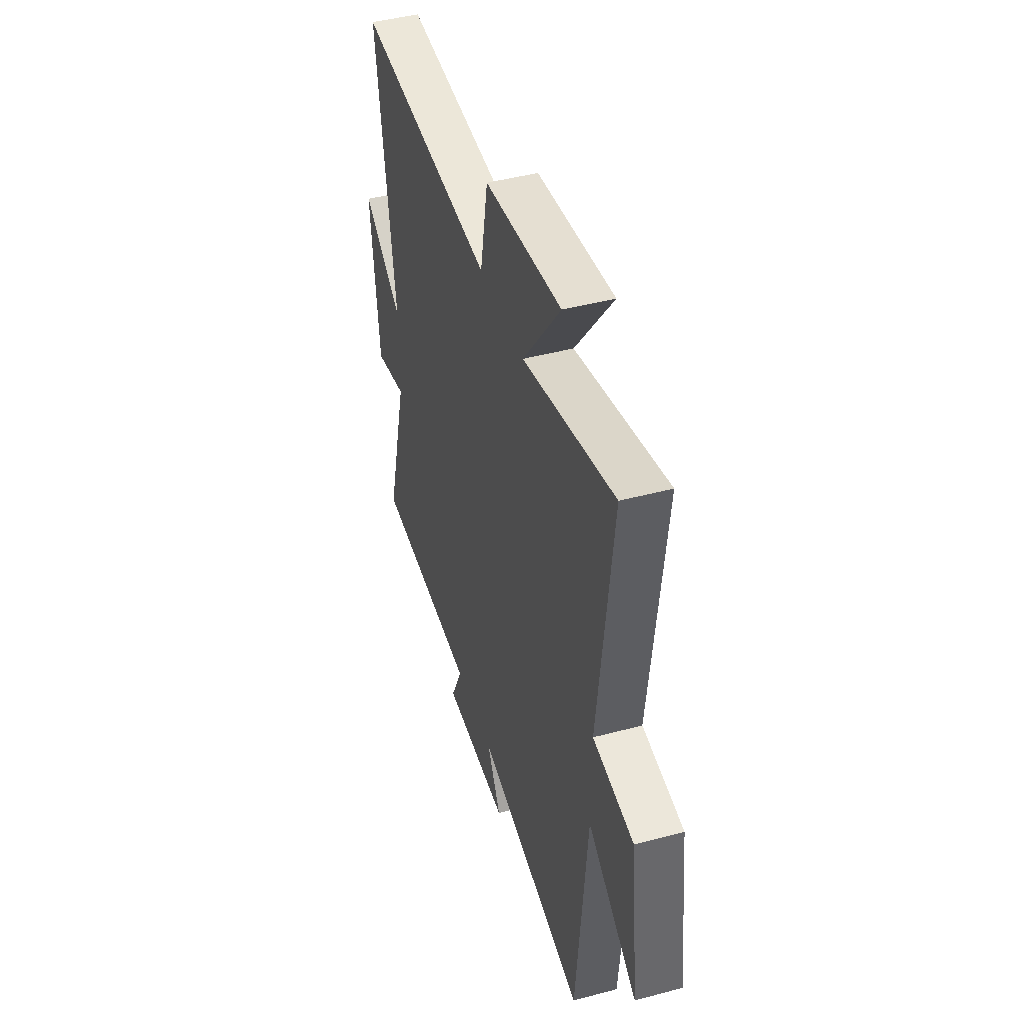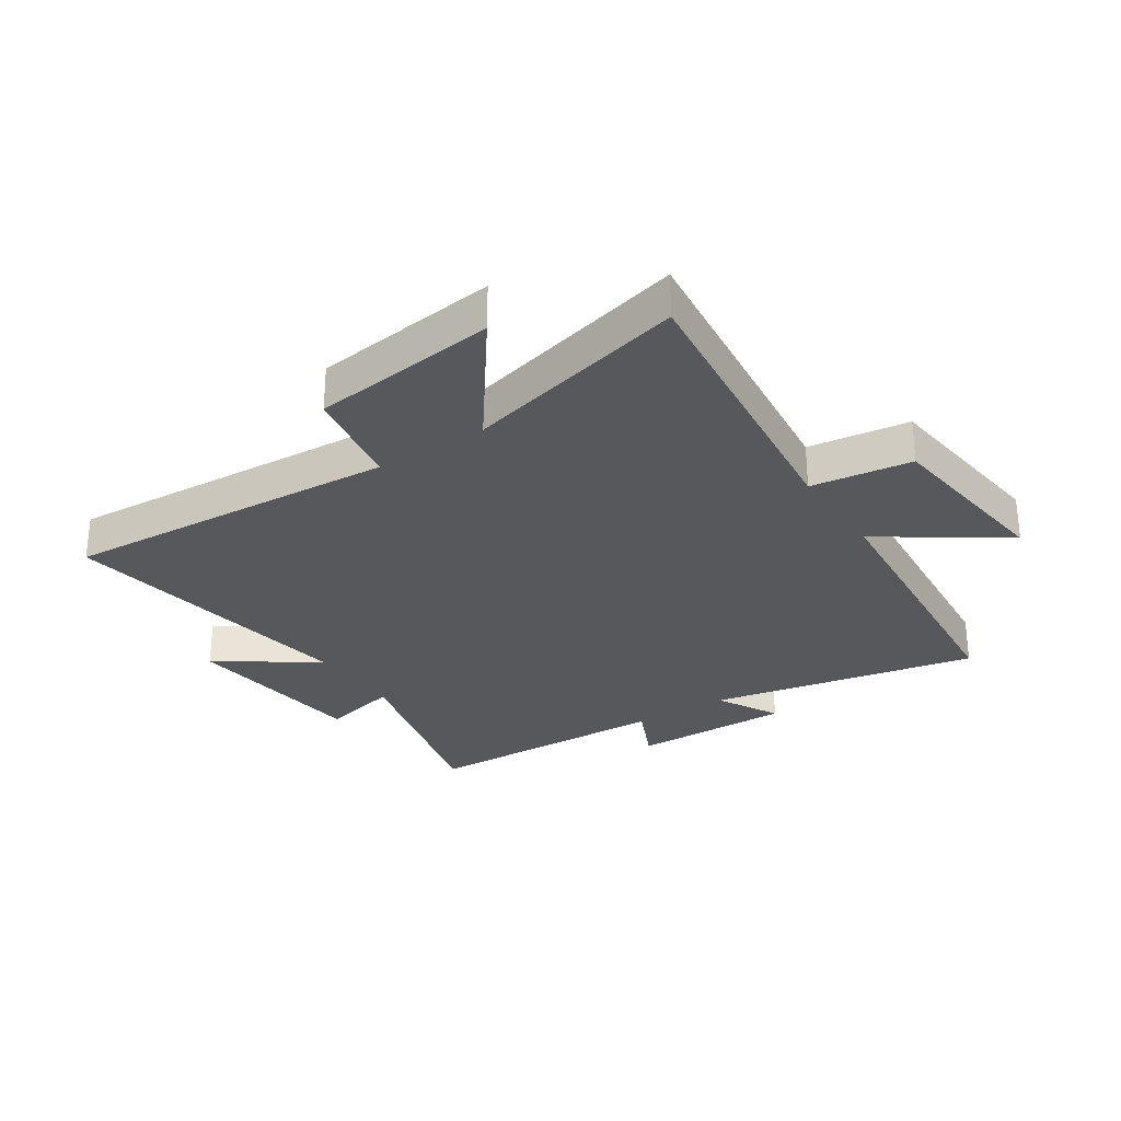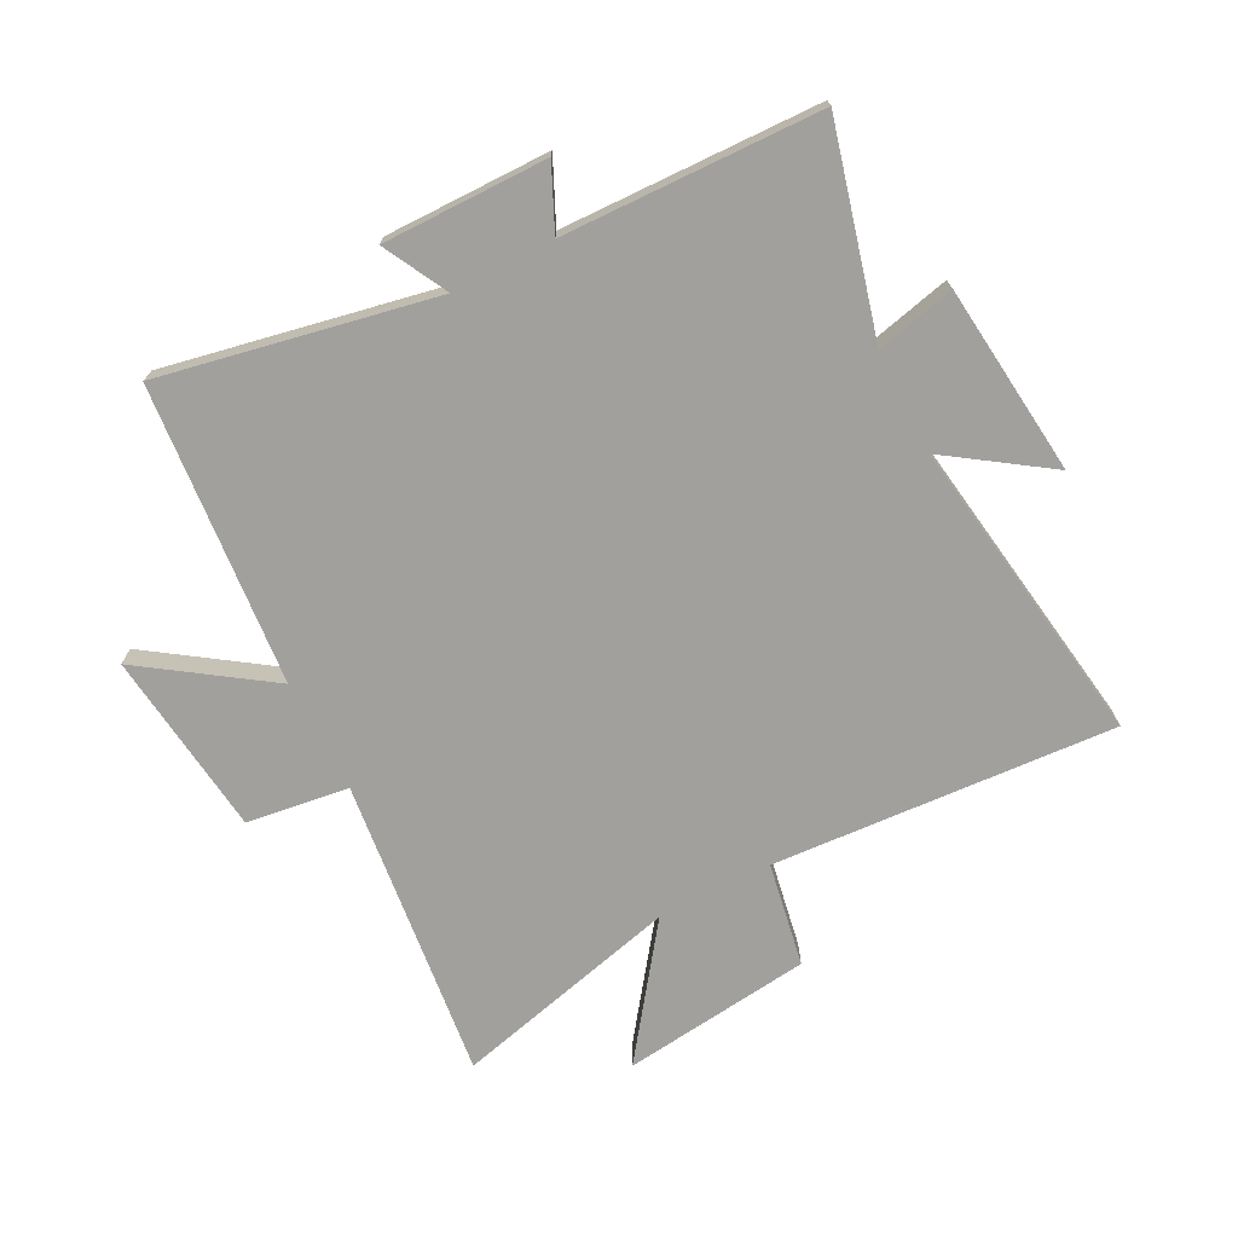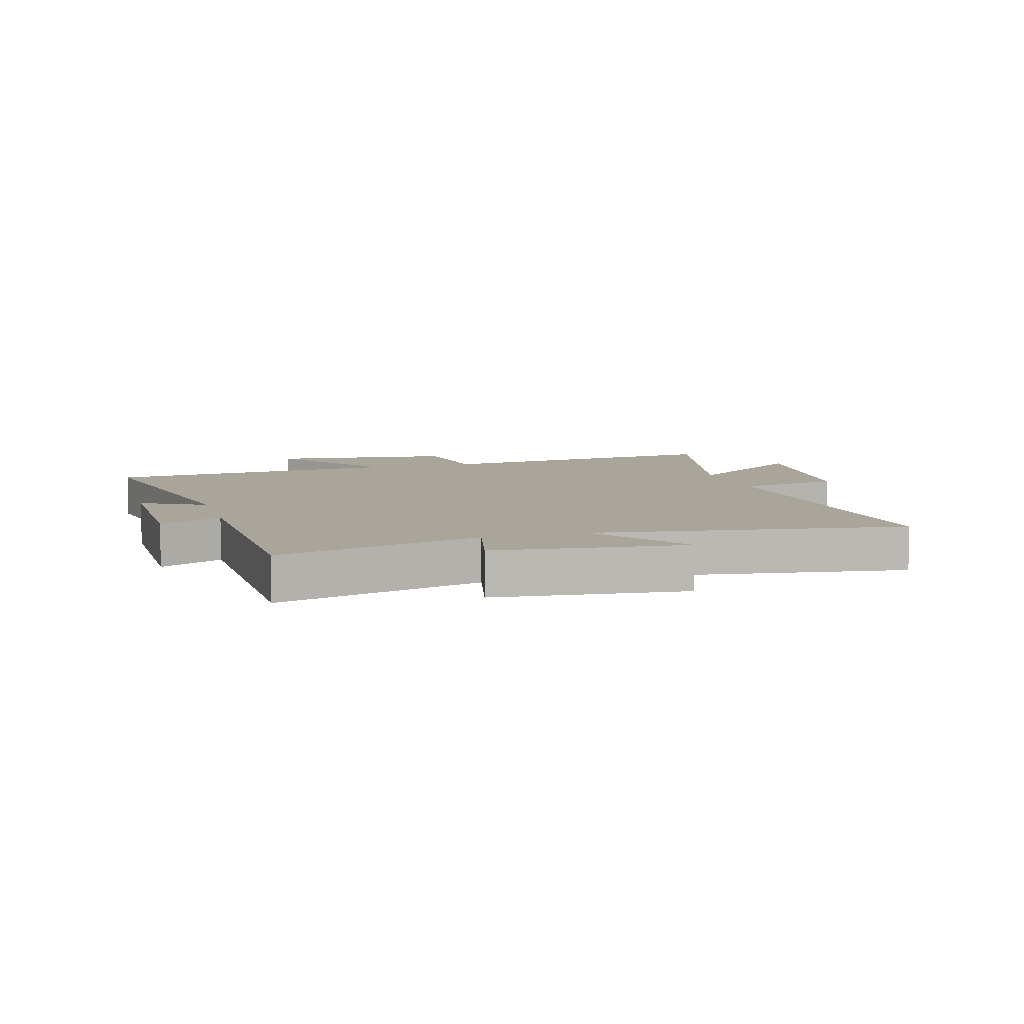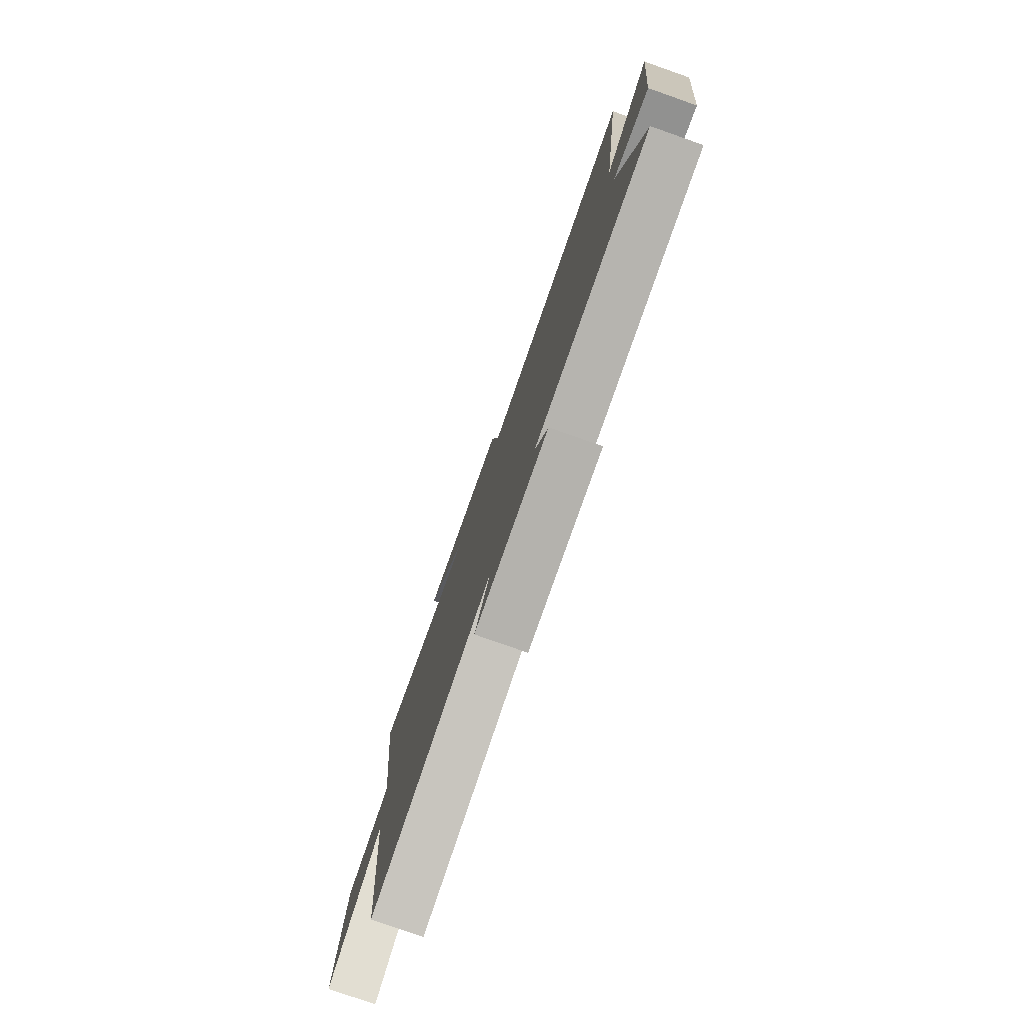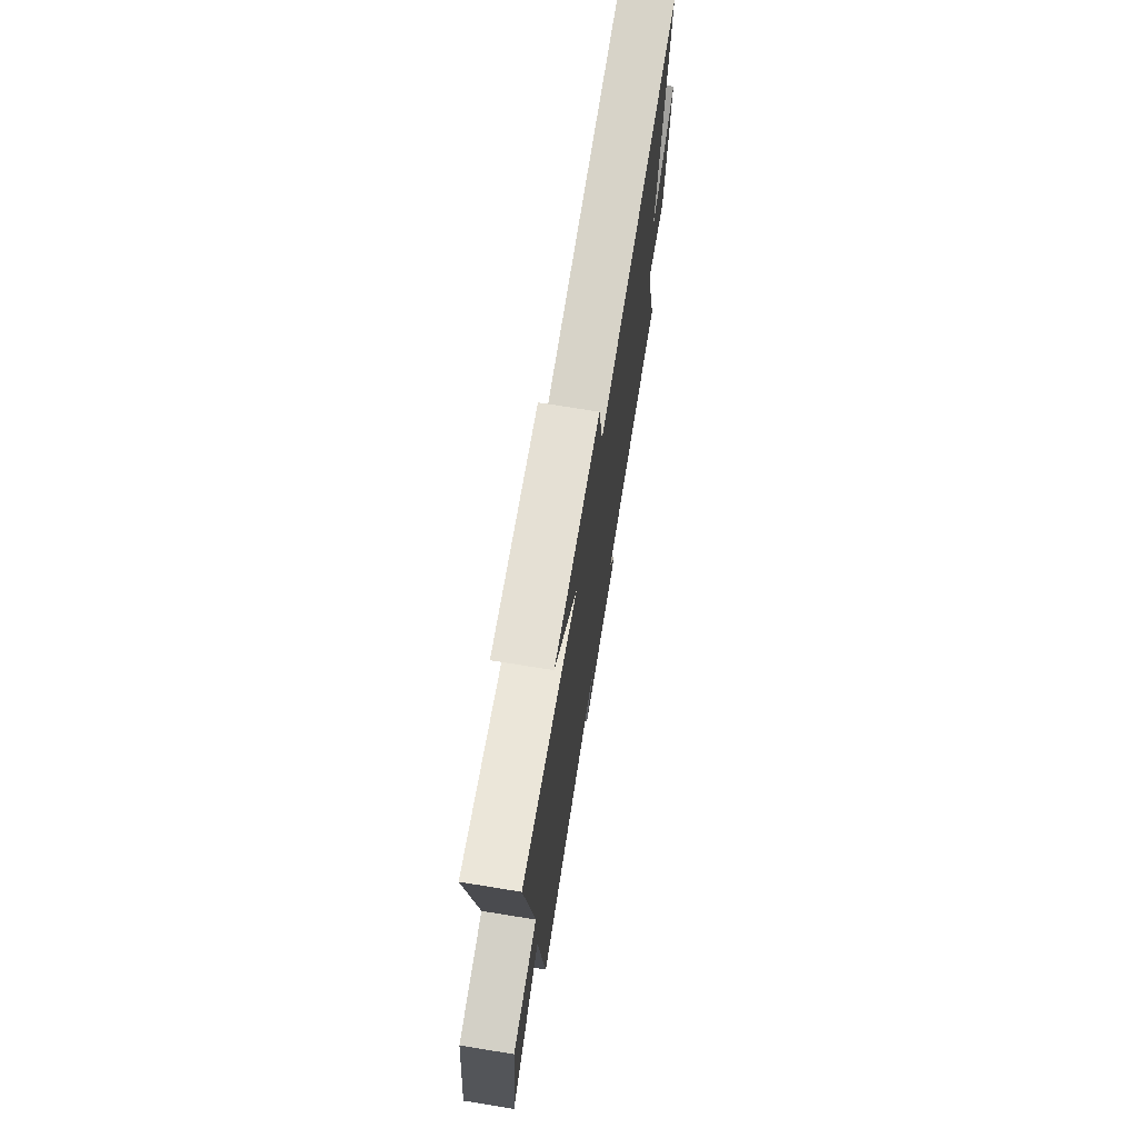
<metadata>
{"format":"obj","ext":"obj","renderer":"f3d","projection":"perspective","resolution":1024,"background":"white","views":[{"elev":45.0,"azim":72.8,"up":"+Z"},{"elev":-28.6,"azim":33.5,"up":"+Y"},{"elev":-71.6,"azim":-152.7,"up":"+Y"},{"elev":7.6,"azim":-106.2,"up":"+Y"},{"elev":-79.1,"azim":-109.4,"up":"+Z"},{"elev":72.8,"azim":99.2,"up":"+Z"}]}
</metadata>
<code>
v 0.456 0.07 -0.59
v 0.004 0.07 -0.5
v 0.06 0.07 -0.606
v -0.212 0.07 -0.604
v -0.164 0.07 -0.5
v -0.589 0.07 -0.488
v -0.5 0.07 -0.148
v -0.631 0.07 -0.179
v -0.665 0.07 0.137
v -0.5 0.07 0.024
v -0.576 0.07 0.537
v -0.009 0.07 0.5
v 0.022 0.07 0.672
v 0.336 0.07 0.71
v 0.181 0.07 0.5
v 0.558 0.07 0.595
v 0.5 0.07 0.094
v 0.669 0.07 0.071
v 0.705 0.07 -0.235
v 0.5 0.07 -0.094
v 0.456 0 -0.59
v 0.004 0 -0.5
v 0.06 0 -0.606
v -0.212 0 -0.604
v -0.164 0 -0.5
v -0.589 0 -0.488
v -0.5 0 -0.148
v -0.631 0 -0.179
v -0.665 0 0.137
v -0.5 0 0.024
v -0.576 0 0.537
v -0.009 0 0.5
v 0.022 0 0.672
v 0.336 0 0.71
v 0.181 0 0.5
v 0.558 0 0.595
v 0.5 0 0.094
v 0.669 0 0.071
v 0.705 0 -0.235
v 0.5 0 -0.094
f 17 18 19 20
f 17 20 1 2
f 15 16 17 2
f 12 13 14 15
f 12 15 2
f 10 11 12 2
f 7 8 9 10
f 7 10 2 3
f 5 6 7
f 5 7 3
f 3 4 5
f 40 39 38 37
f 22 21 40 37
f 22 37 36 35
f 35 34 33 32
f 22 35 32
f 22 32 31 30
f 30 29 28 27
f 23 22 30 27
f 27 26 25
f 23 27 25
f 25 24 23
f 1 21 22 2
f 2 22 23 3
f 3 23 24 4
f 4 24 25 5
f 5 25 26 6
f 6 26 27 7
f 7 27 28 8
f 8 28 29 9
f 9 29 30 10
f 10 30 31 11
f 11 31 32 12
f 12 32 33 13
f 13 33 34 14
f 14 34 35 15
f 15 35 36 16
f 16 36 37 17
f 17 37 38 18
f 18 38 39 19
f 19 39 40 20
f 20 40 21 1

</code>
